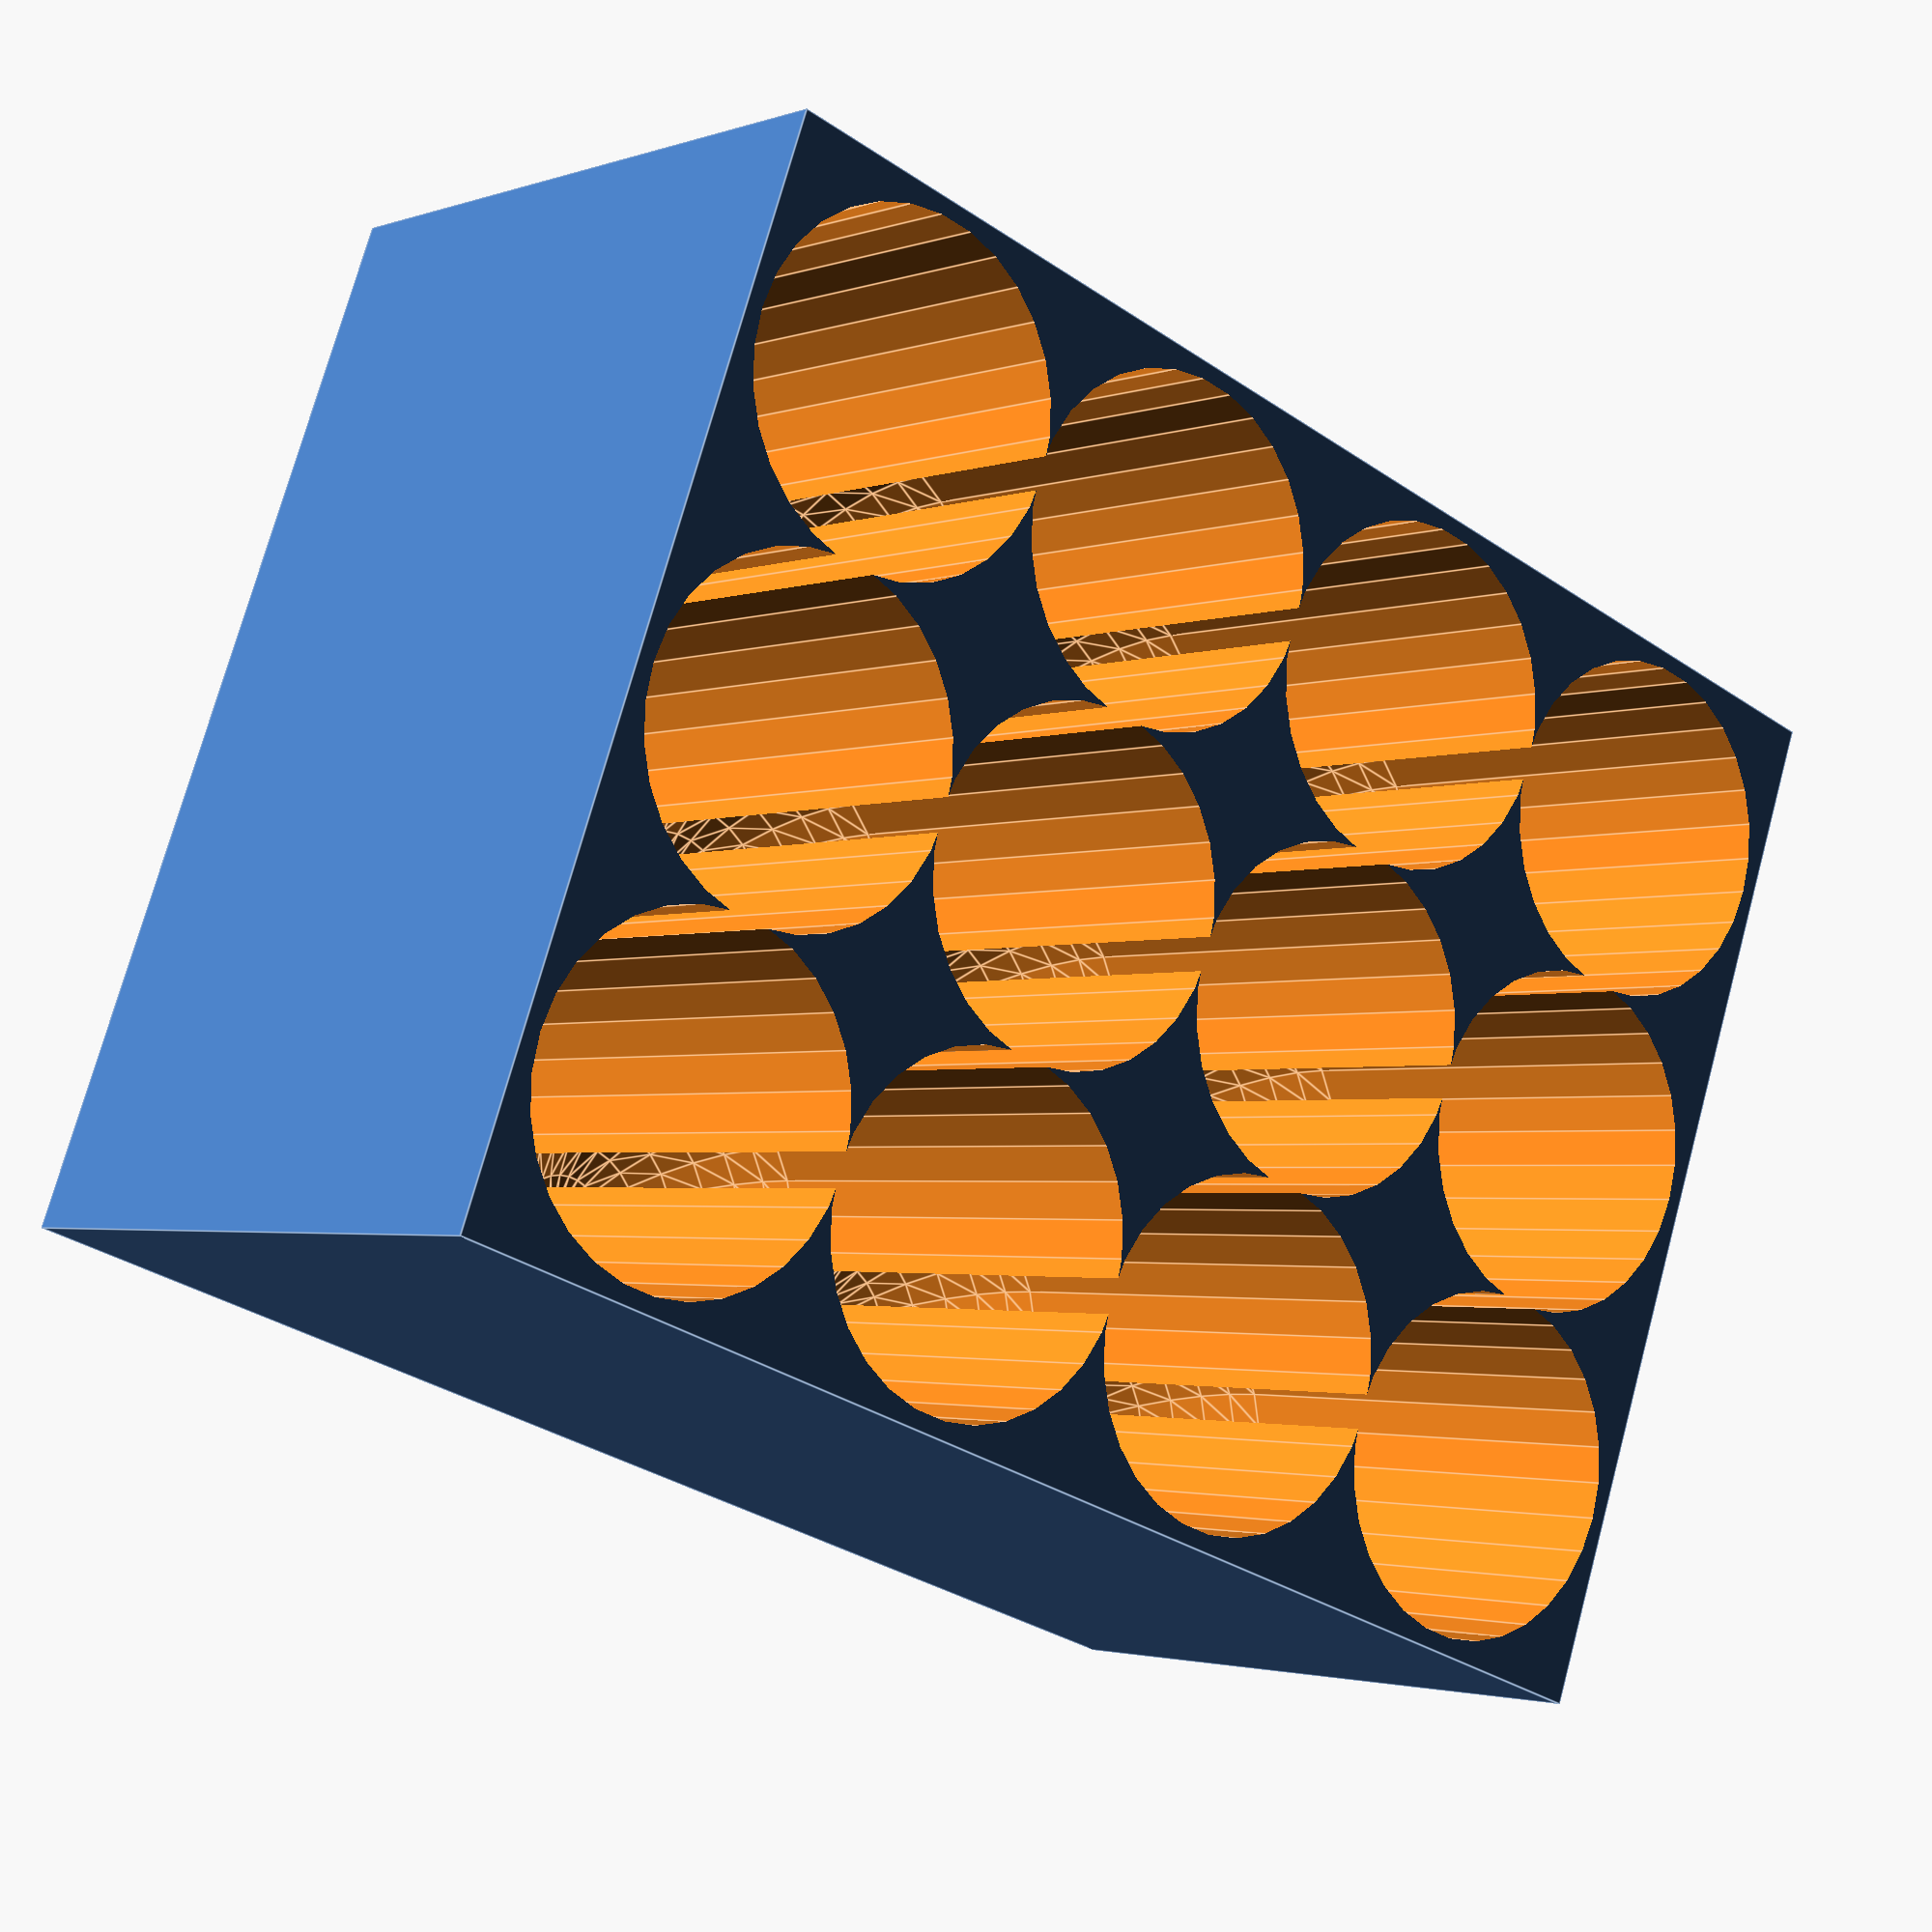
<openscad>
rows = 3;
columns = 4;
radius = 9.325;
height = 38 * 0.75;
depth = height + radius;
offset = 0;
slotsize = (radius*2);
zpad = 1;
shell = 1;
totalheight = height + zpad + radius;

difference () {
    cube([slotsize*columns+(2*shell),slotsize*rows+(2*shell),totalheight]);
    translate([shell,shell,shell]) holes();
}

module holes() {
    for (row = [0:rows - 1])
            for (column = [0:columns-1])
                translate([column*slotsize,row*slotsize,1]) hole();
 }
module hole() {
    translate([radius,radius,radius]) sphere(radius+0.1);
    translate([radius,radius,radius]) cylinder(height,radius+0.1,radius+0.1);
}

module slots() {
    for (row = [0:rows-1])
        for (column = [0:columns-1])
            translate([column*slotsize,row*slotsize,0]) slot();
}

module slot() {
    difference() {
        cube([slotsize,slotsize,radius+height+offset]);
        translate([offset-0.1,offset-0.1,offset+zpad]) hole();
//        translate([slotside/2,-(((slotside*sqrt(2))-slotside)/2),offset+zpad+radius]) rotate([0,0,45])  cube([slotsize,slotsize,height*.8]);
    }
}    
</openscad>
<views>
elev=182.4 azim=20.0 roll=219.6 proj=p view=edges
</views>
